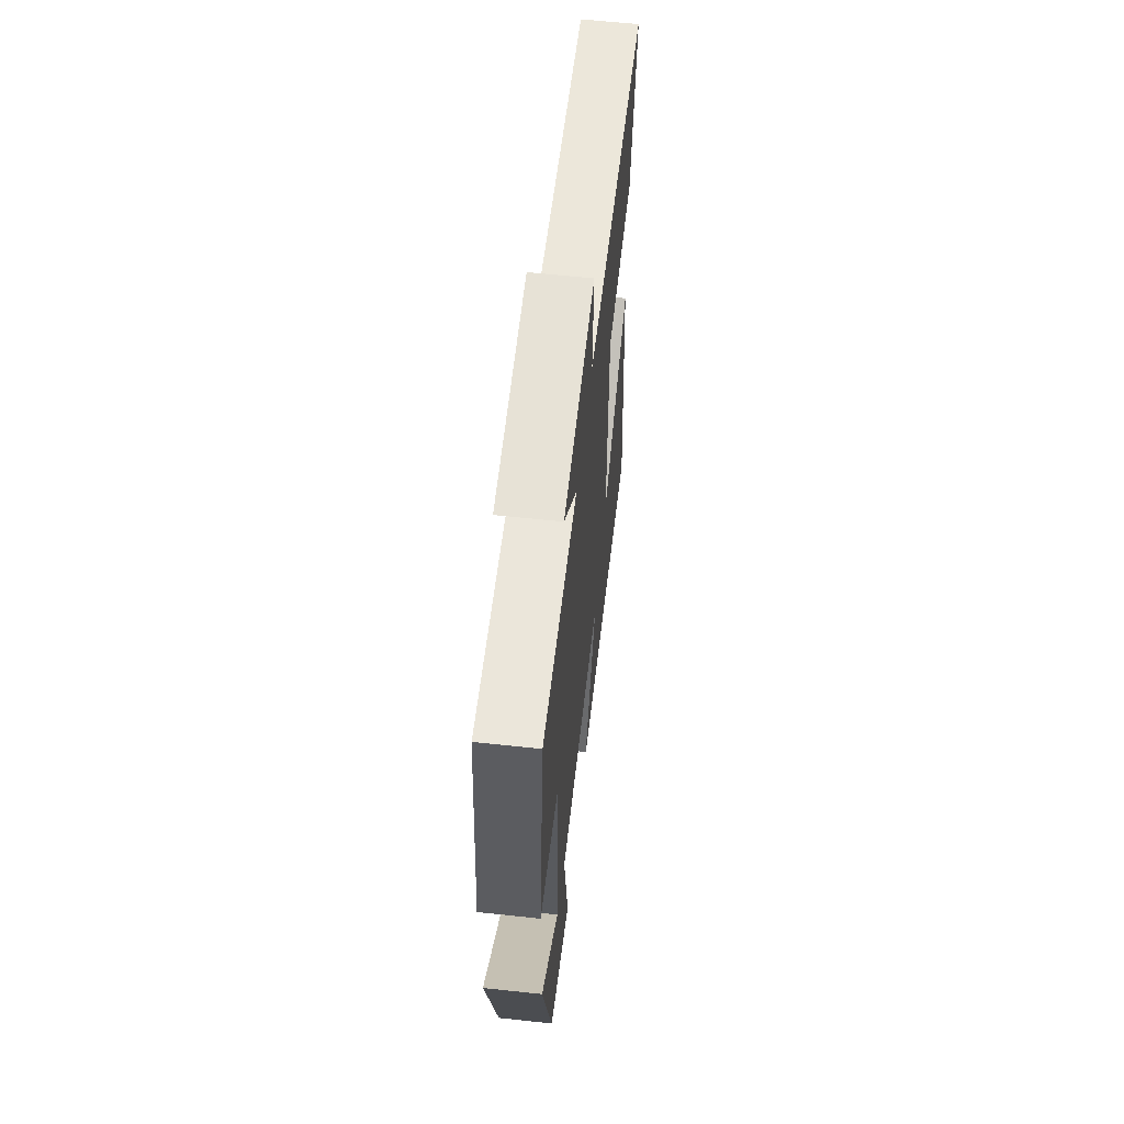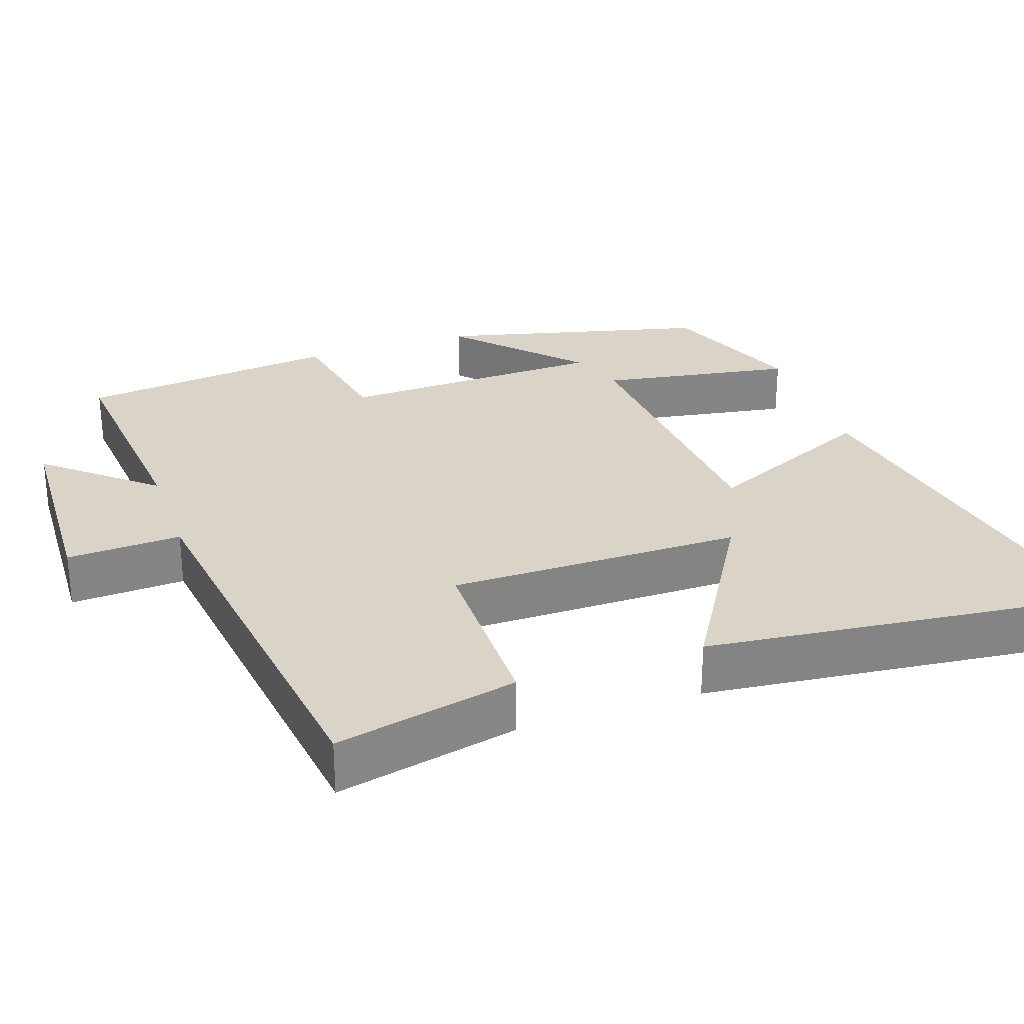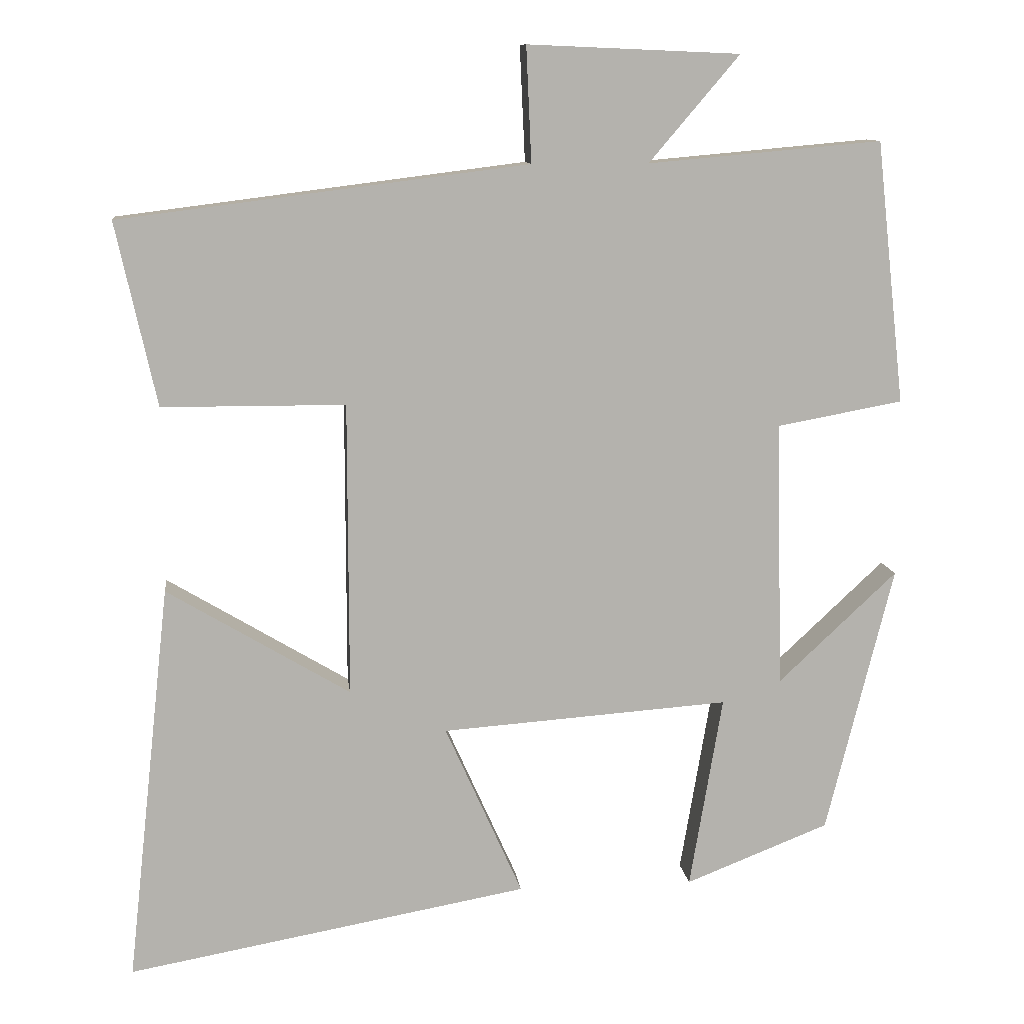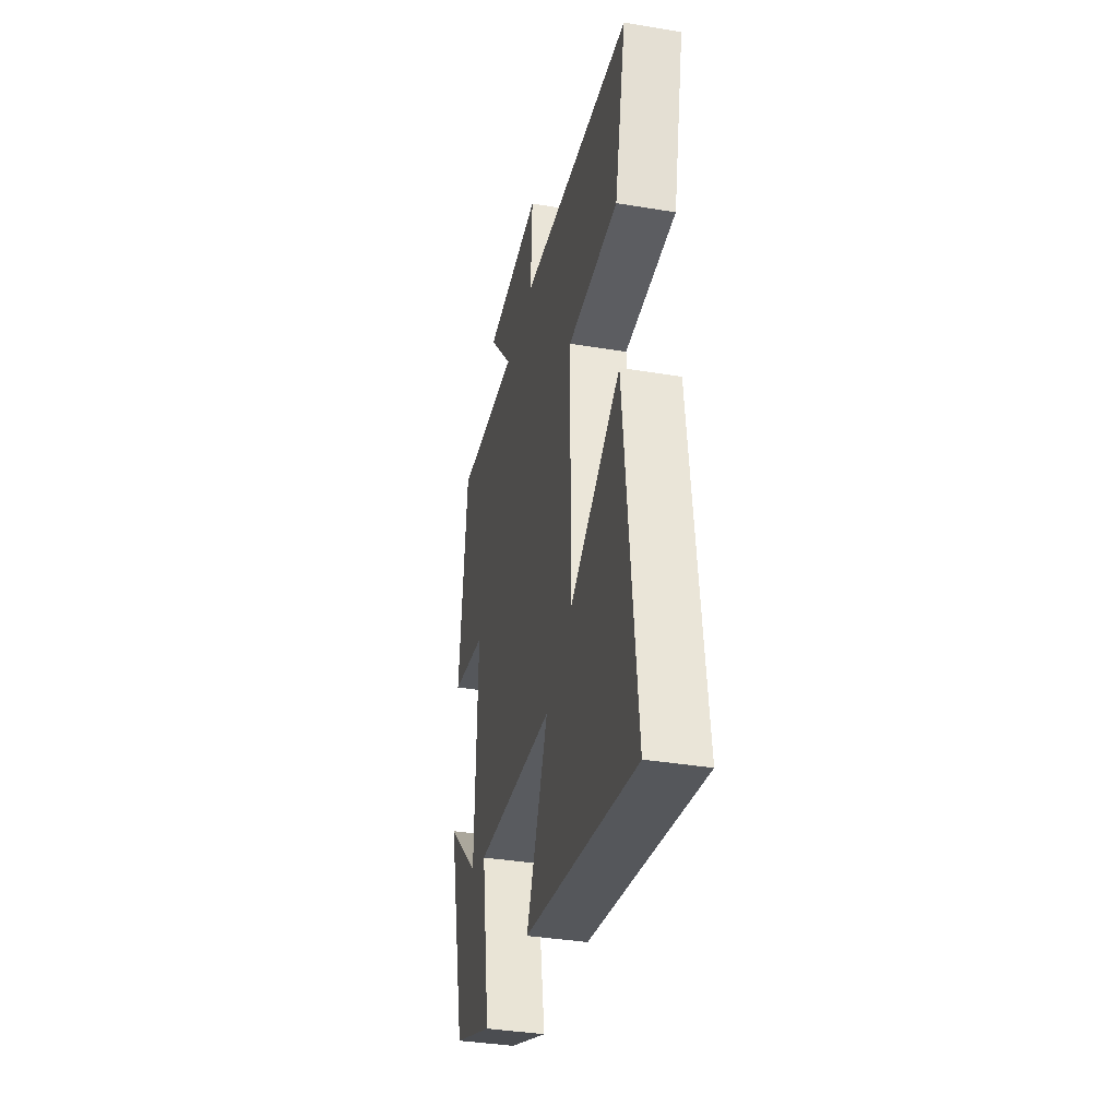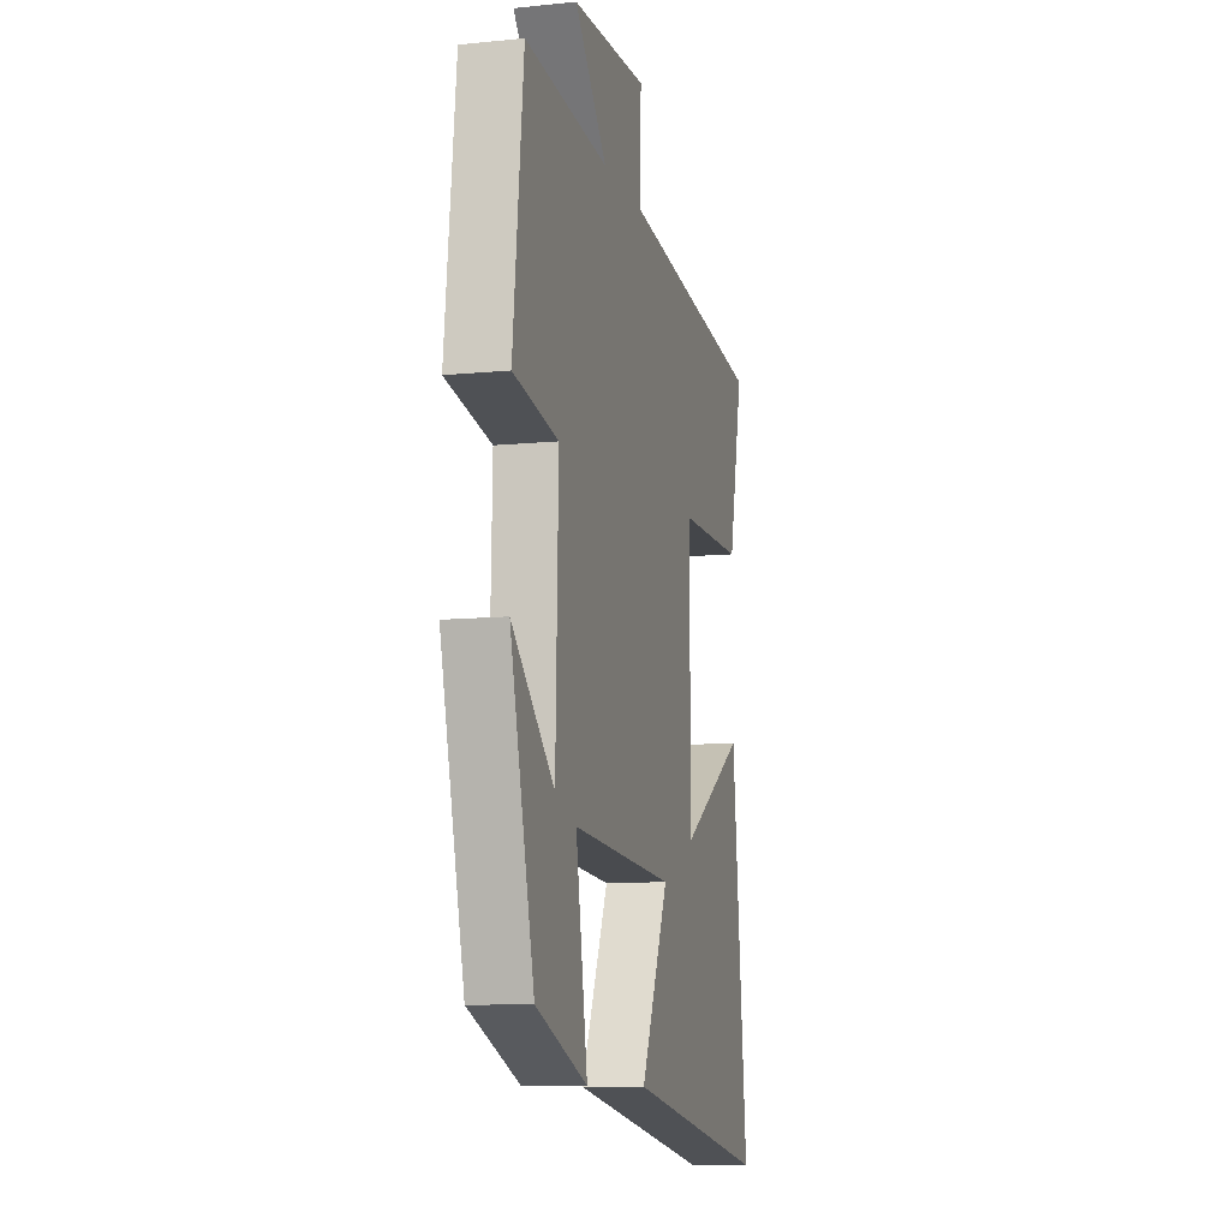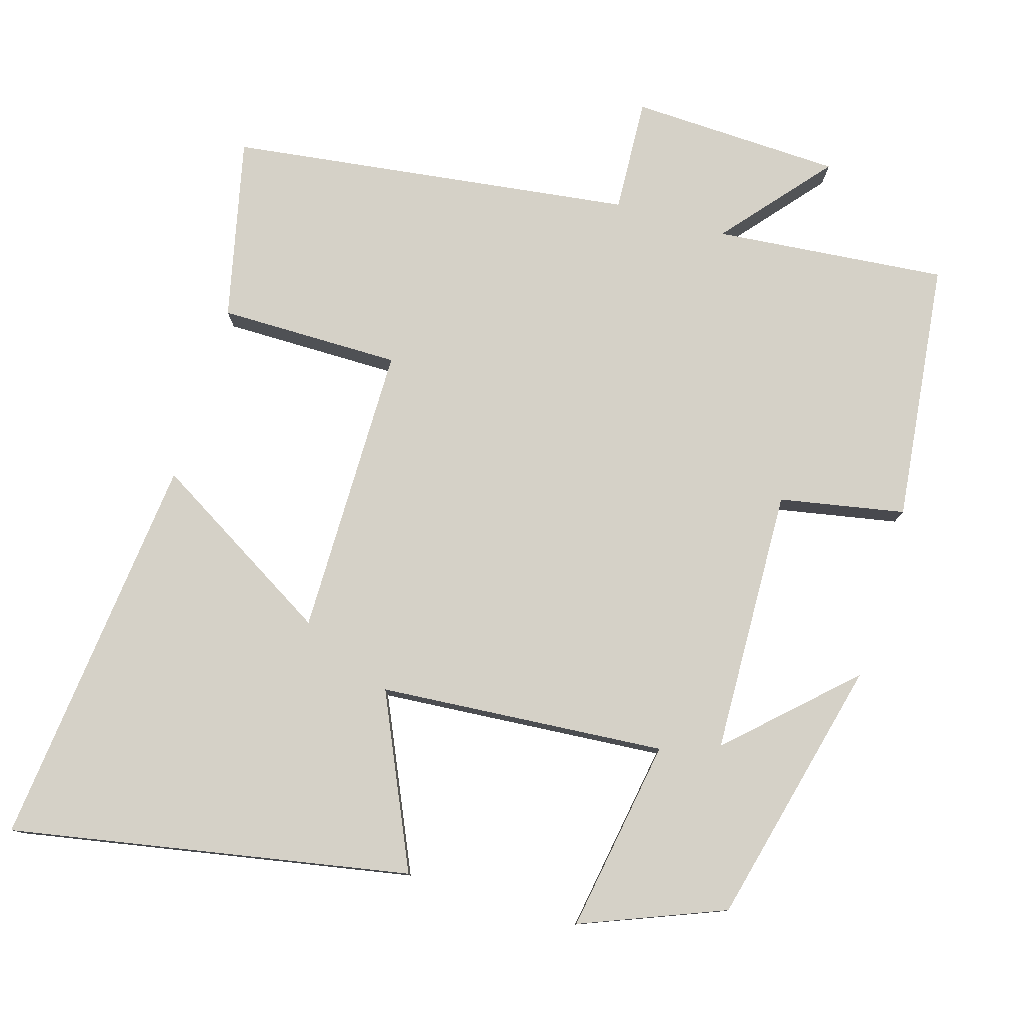
<metadata>
{"format":"obj","ext":"obj","renderer":"f3d","projection":"perspective","resolution":1024,"background":"white","views":[{"elev":60.6,"azim":-83.7,"up":"+Z"},{"elev":28.7,"azim":70.9,"up":"+Y"},{"elev":10.9,"azim":173.3,"up":"+Z"},{"elev":-36.7,"azim":77.8,"up":"+Z"},{"elev":-9.8,"azim":-75.4,"up":"+Z"},{"elev":78.7,"azim":-163.6,"up":"+Y"}]}
</metadata>
<code>
v 0.559 0.07 -0.597
v 0.021 0.07 -0.5
v 0.125 0.07 -0.268
v -0.261 0.07 -0.24
v -0.217 0.07 -0.5
v -0.41 0.07 -0.424
v -0.5 0.07 -0.063
v -0.341 0.07 -0.212
v -0.331 0.07 0.146
v -0.5 0.07 0.177
v -0.461 0.07 0.528
v -0.148 0.07 0.5
v -0.269 0.07 0.642
v 0.015 0.07 0.654
v 0.008 0.07 0.5
v 0.554 0.07 0.431
v 0.5 0.07 0.186
v 0.255 0.07 0.185
v 0.255 0.07 -0.209
v 0.5 0.07 -0.062
v 0.559 0 -0.597
v 0.021 0 -0.5
v 0.125 0 -0.268
v -0.261 0 -0.24
v -0.217 0 -0.5
v -0.41 0 -0.424
v -0.5 0 -0.063
v -0.341 0 -0.212
v -0.331 0 0.146
v -0.5 0 0.177
v -0.461 0 0.528
v -0.148 0 0.5
v -0.269 0 0.642
v 0.015 0 0.654
v 0.008 0 0.5
v 0.554 0 0.431
v 0.5 0 0.186
v 0.255 0 0.185
v 0.255 0 -0.209
v 0.5 0 -0.062
f 19 20 1 2
f 15 16 17 18
f 15 18 19
f 12 13 14 15
f 12 15 19
f 9 10 11 12
f 8 9 12 19
f 5 6 7 8
f 4 5 8
f 3 4 8 19
f 2 3 19
f 22 21 40 39
f 38 37 36 35
f 39 38 35
f 35 34 33 32
f 39 35 32
f 32 31 30 29
f 39 32 29 28
f 28 27 26 25
f 28 25 24
f 39 28 24 23
f 39 23 22
f 1 21 22 2
f 2 22 23 3
f 3 23 24 4
f 4 24 25 5
f 5 25 26 6
f 6 26 27 7
f 7 27 28 8
f 8 28 29 9
f 9 29 30 10
f 10 30 31 11
f 11 31 32 12
f 12 32 33 13
f 13 33 34 14
f 14 34 35 15
f 15 35 36 16
f 16 36 37 17
f 17 37 38 18
f 18 38 39 19
f 19 39 40 20
f 20 40 21 1

</code>
